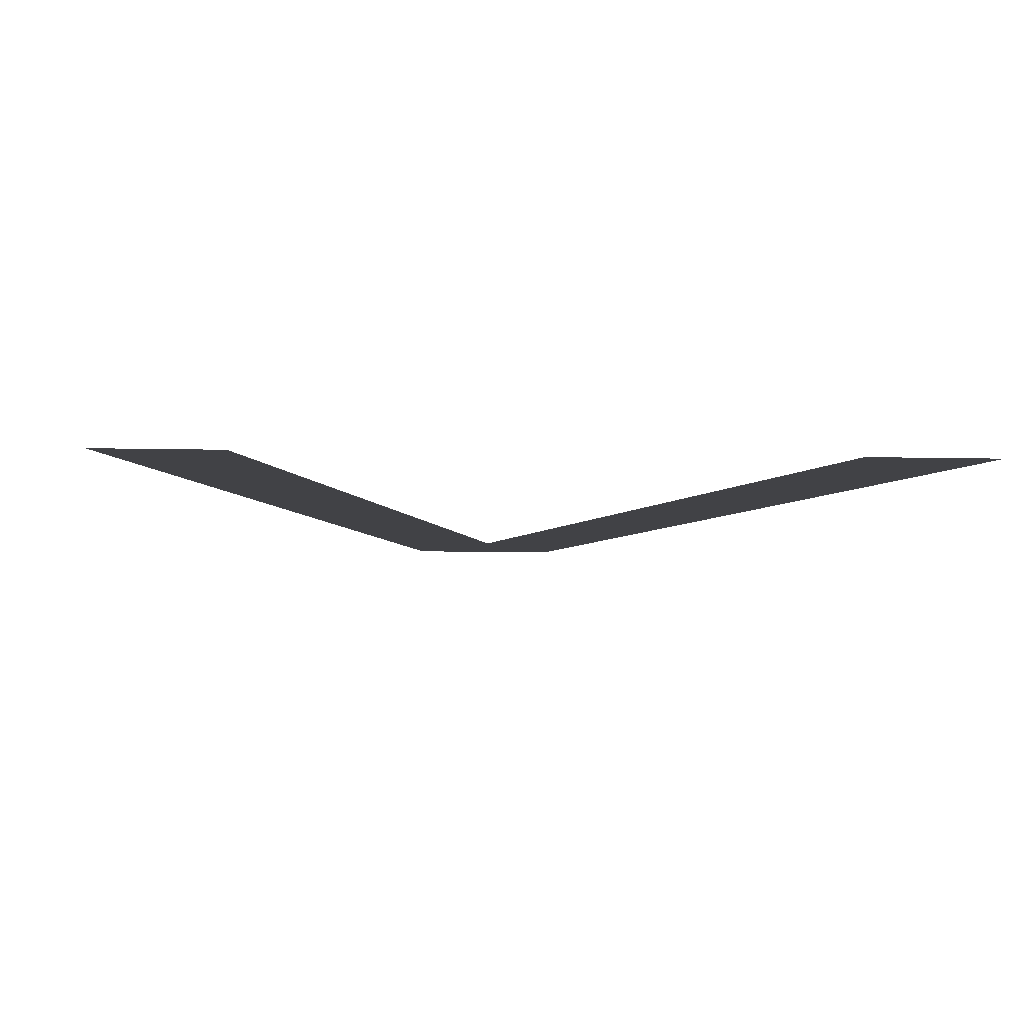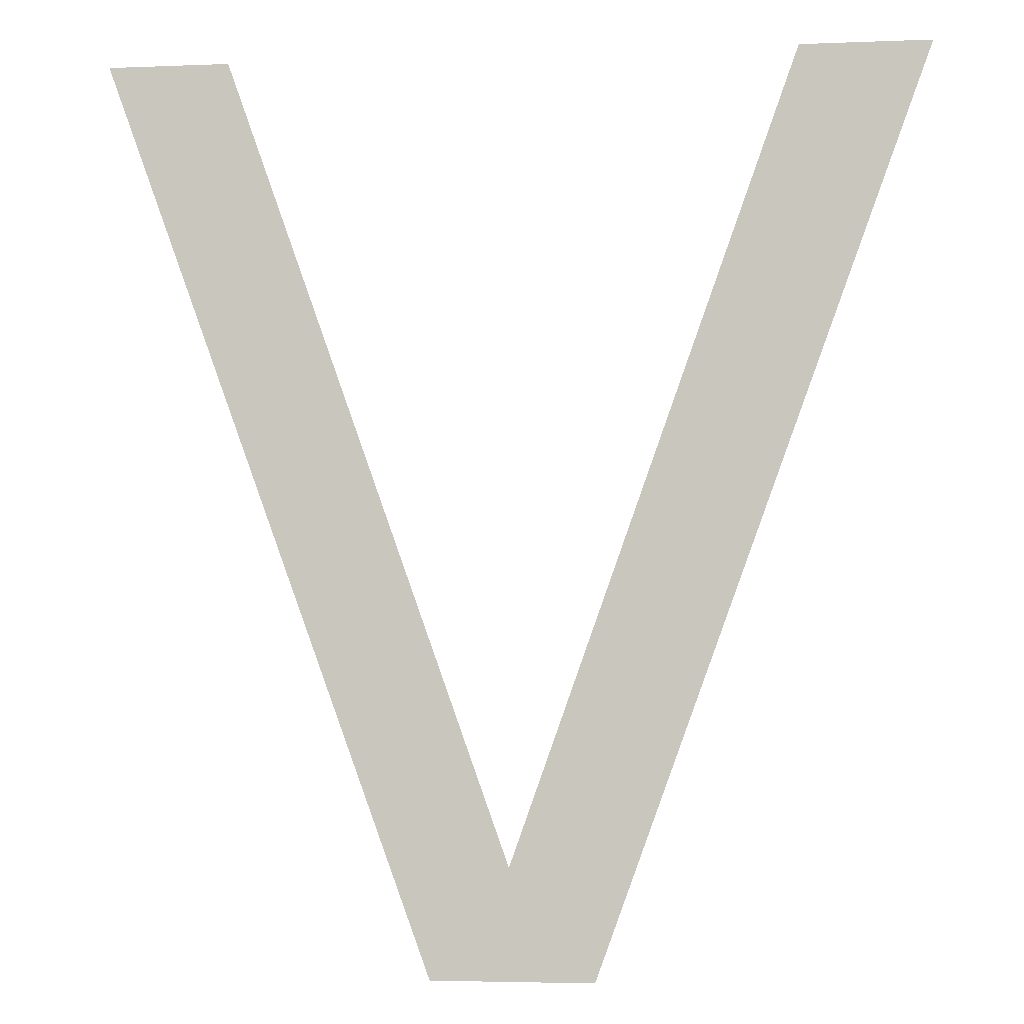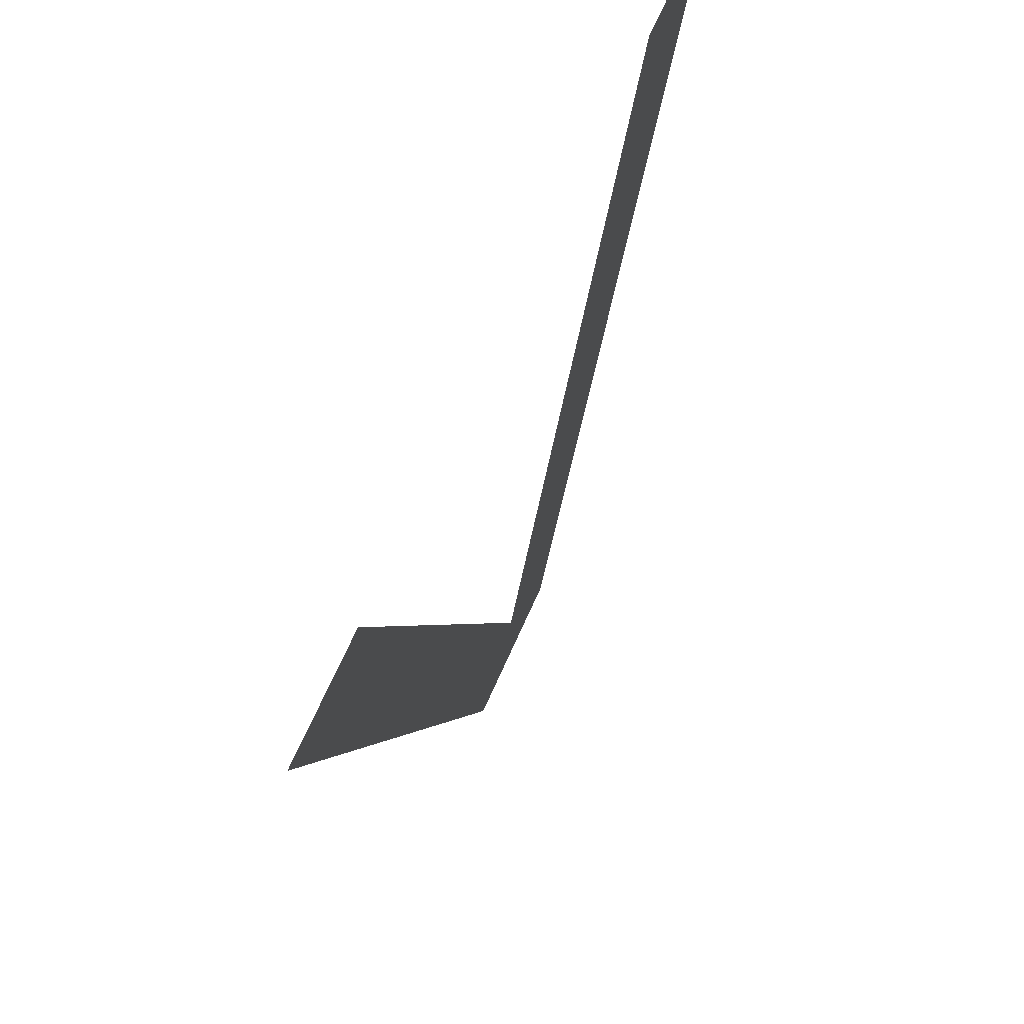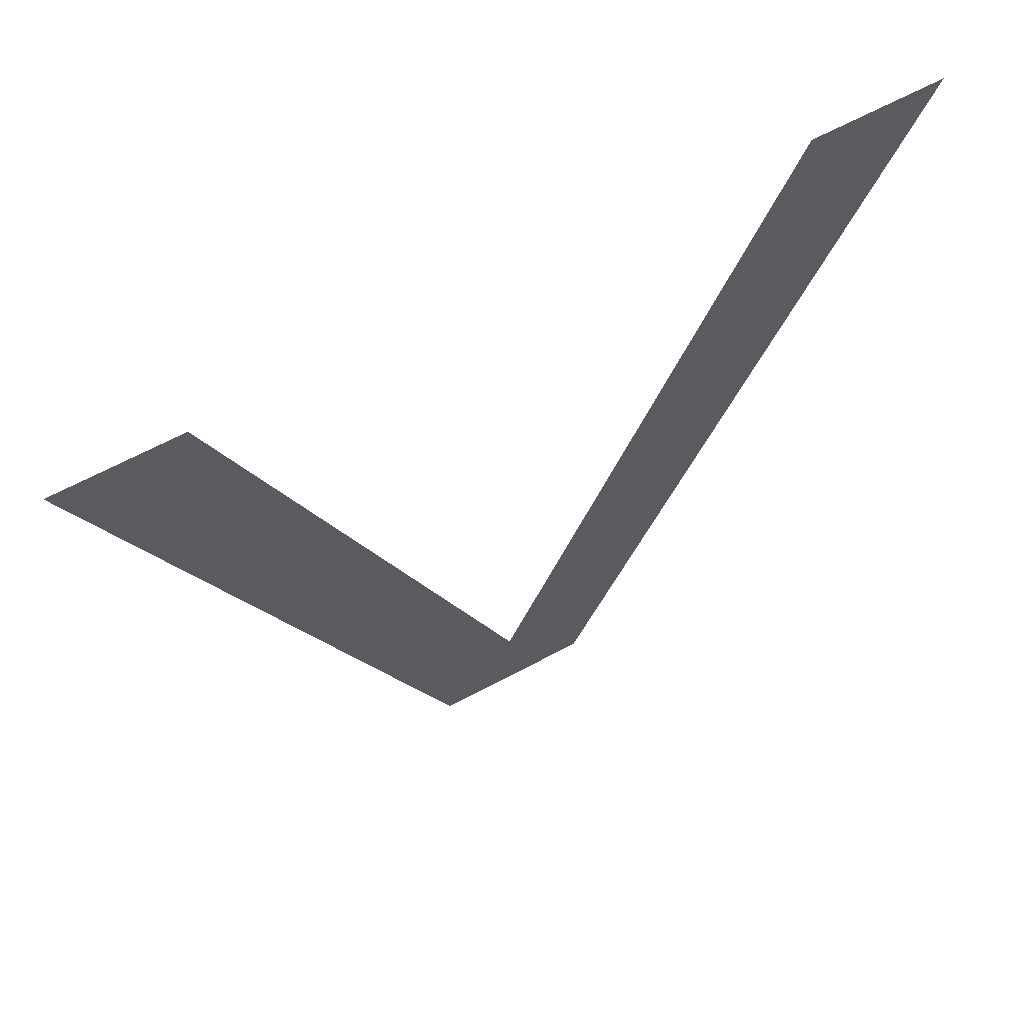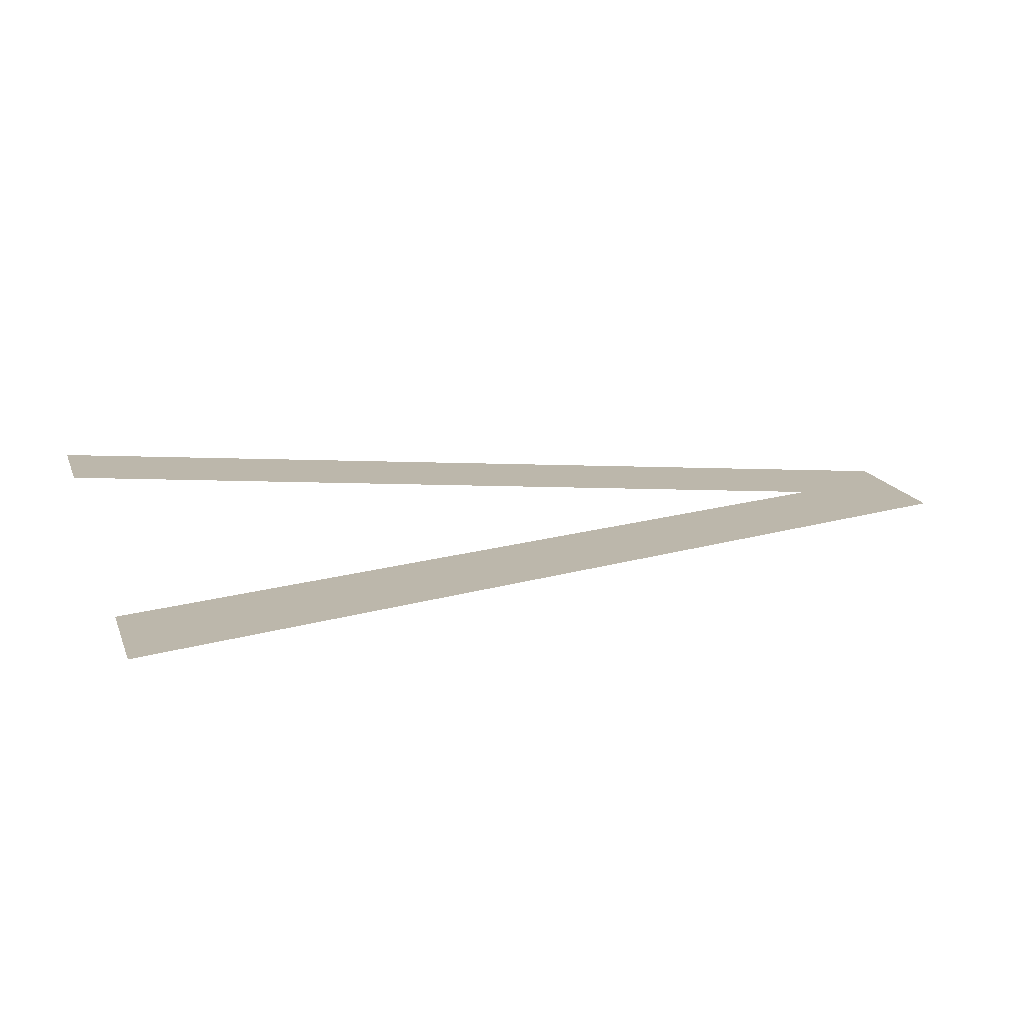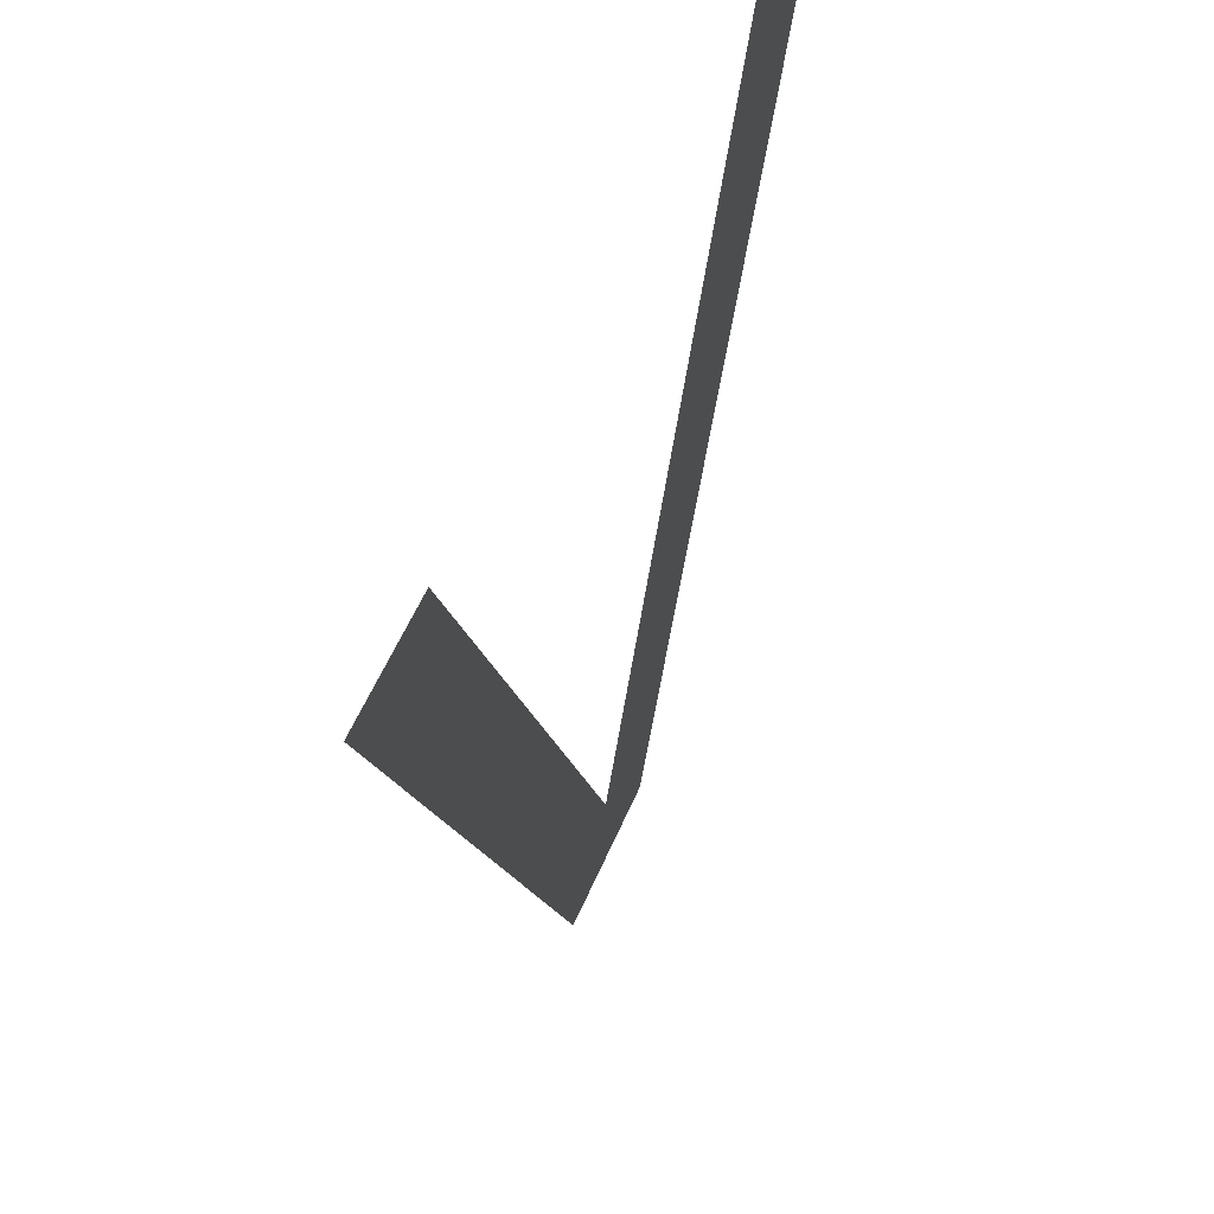
<metadata>
{"format":"obj","ext":"obj","renderer":"f3d","projection":"perspective","resolution":1024,"background":"white","views":[{"elev":-6.6,"azim":175.4,"up":"+Z"},{"elev":-3.9,"azim":-172.3,"up":"+Y"},{"elev":69.6,"azim":114.1,"up":"+Y"},{"elev":65.7,"azim":151.8,"up":"+Y"},{"elev":14.4,"azim":-104.9,"up":"+Z"},{"elev":58.4,"azim":113.4,"up":"+Y"}]}
</metadata>
<code>
o mesh6/mesh6-geometry#mesh6-geometry
v 0.05045 0.7026 0.06674
v 0.05412 0.6861 0.06674
v 0.0481 0.7026 0.06674
v 0.05563 0.6881 0.06674
v 0.05704 0.6861 0.06674
v 0.06082 0.7026 0.06674
v 0.06306 0.7026 0.06674
f 1 2 3
f 2 1 4
f 3 2 1
f 4 1 2
f 2 4 5
f 5 4 2
f 5 4 6
f 6 4 5
f 5 6 7
f 7 6 5

</code>
